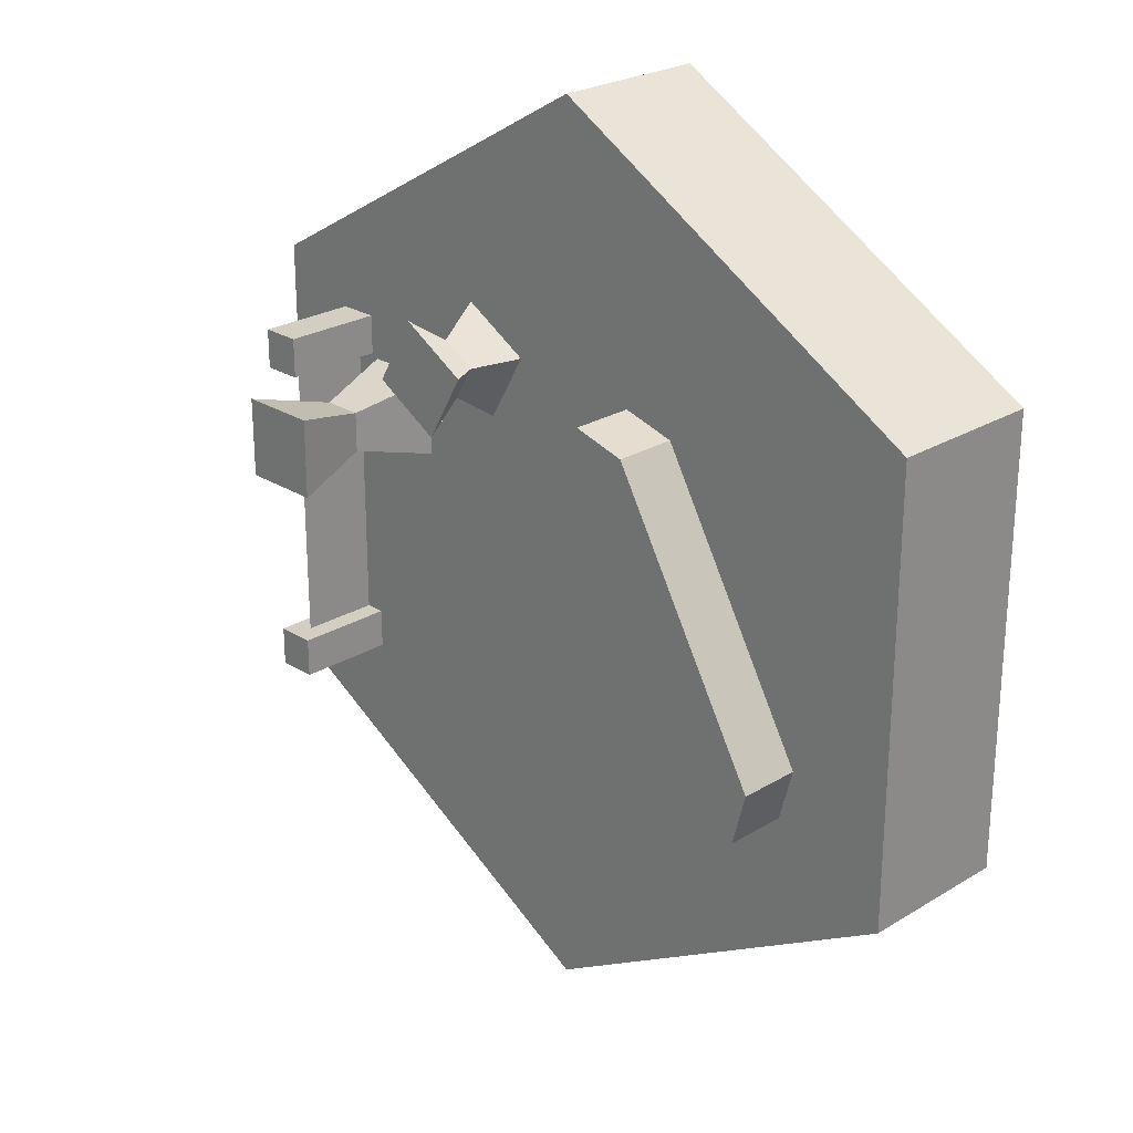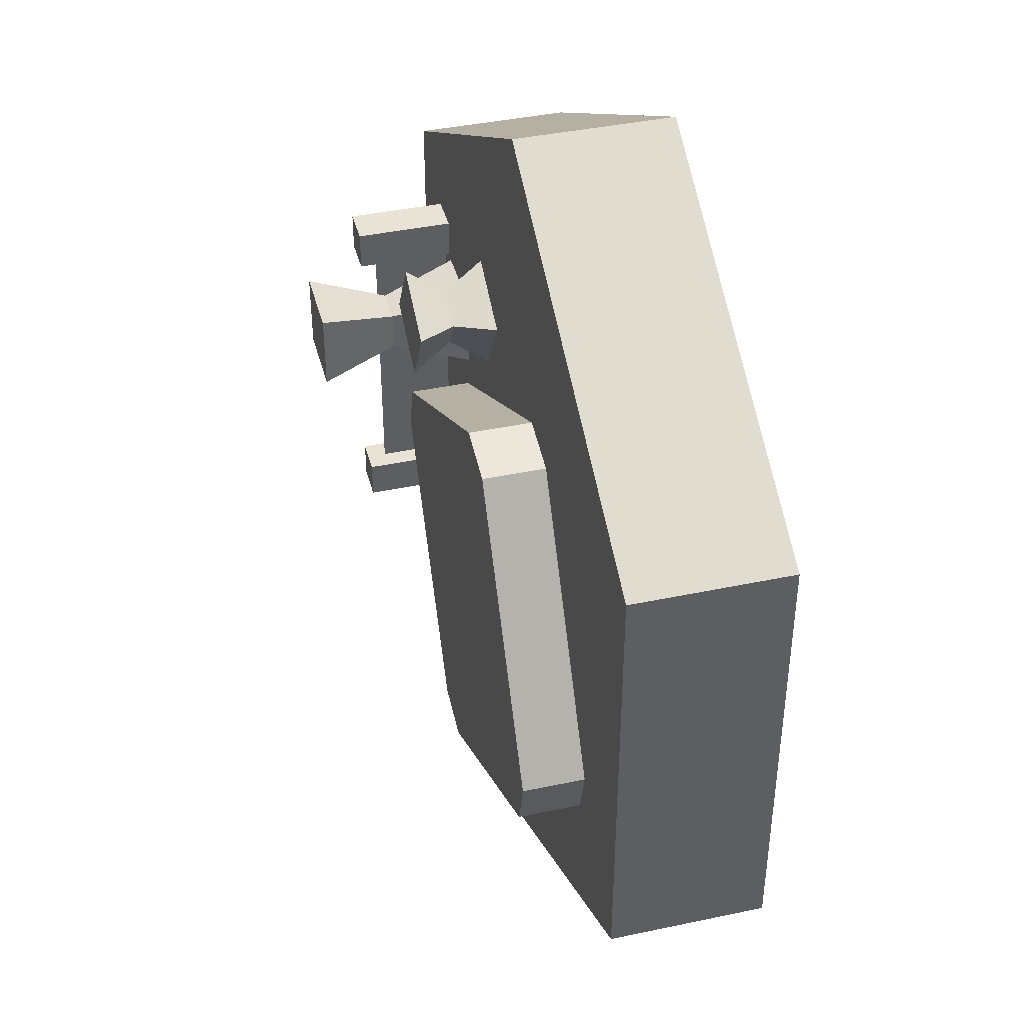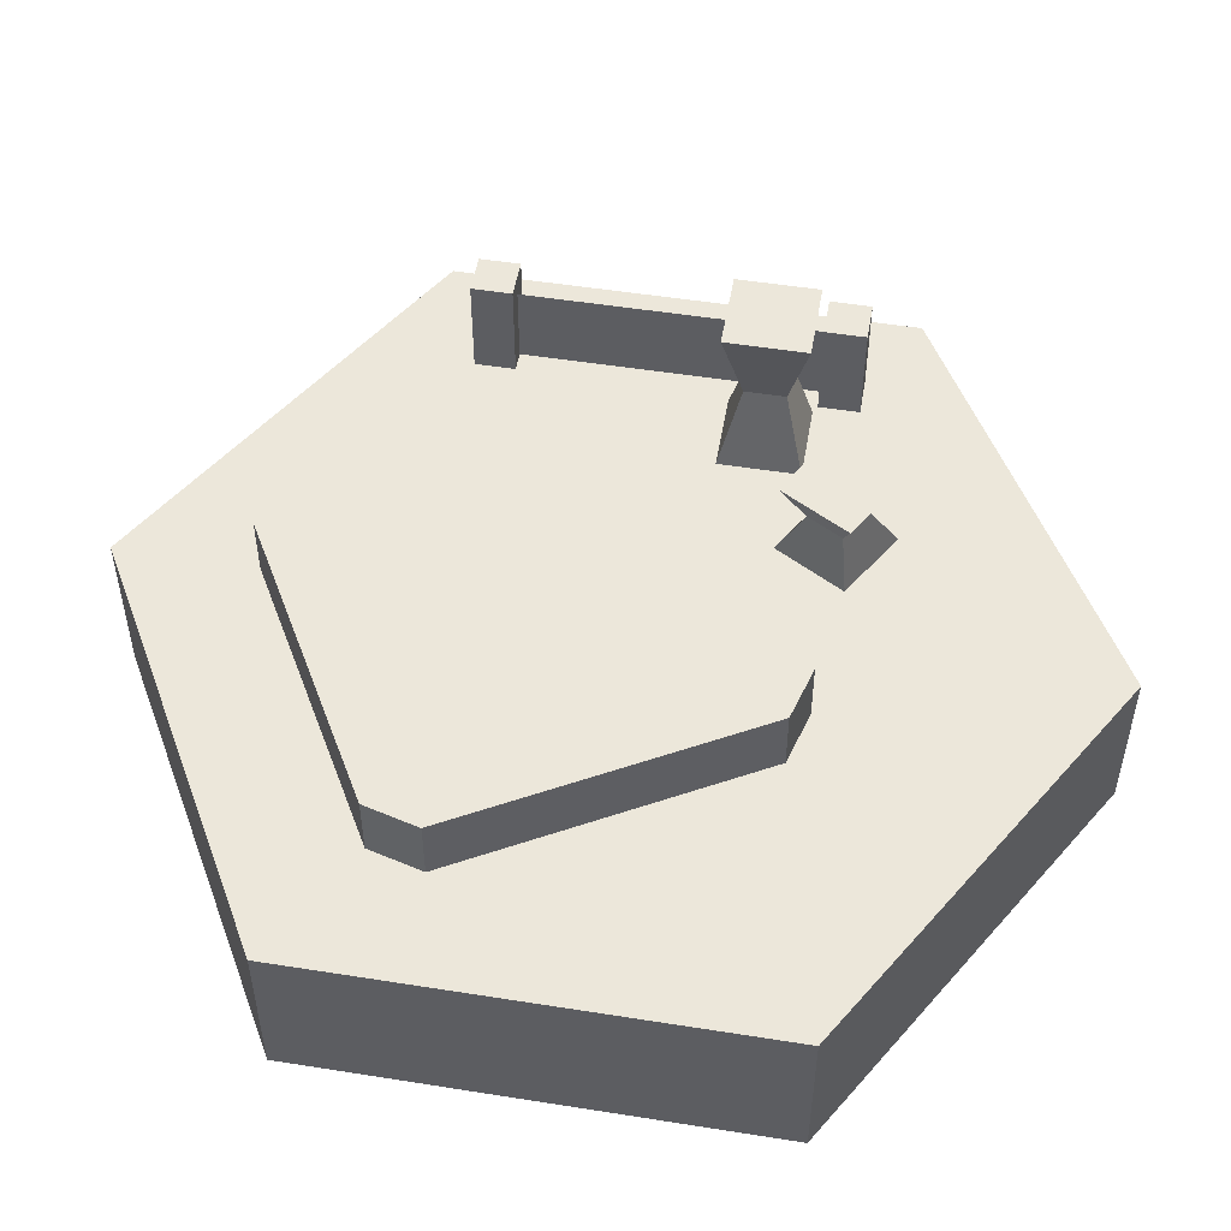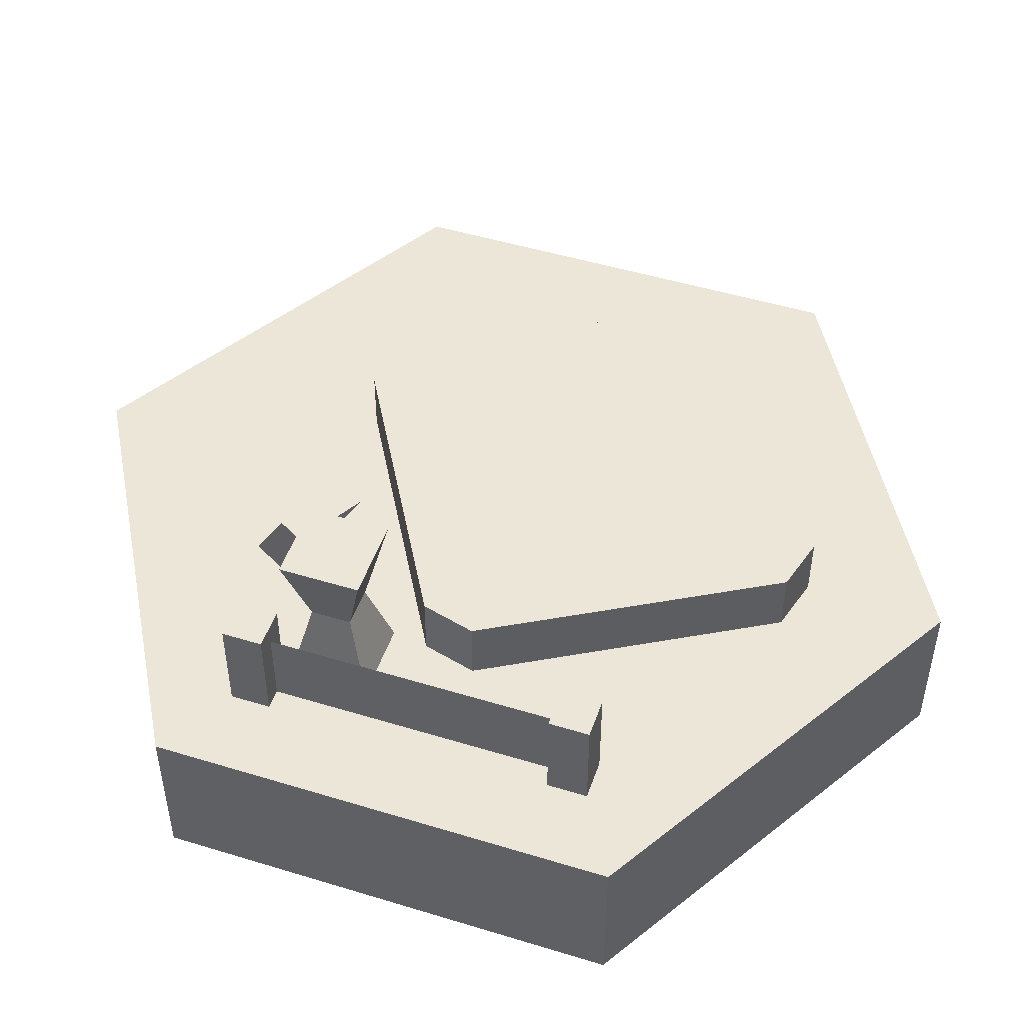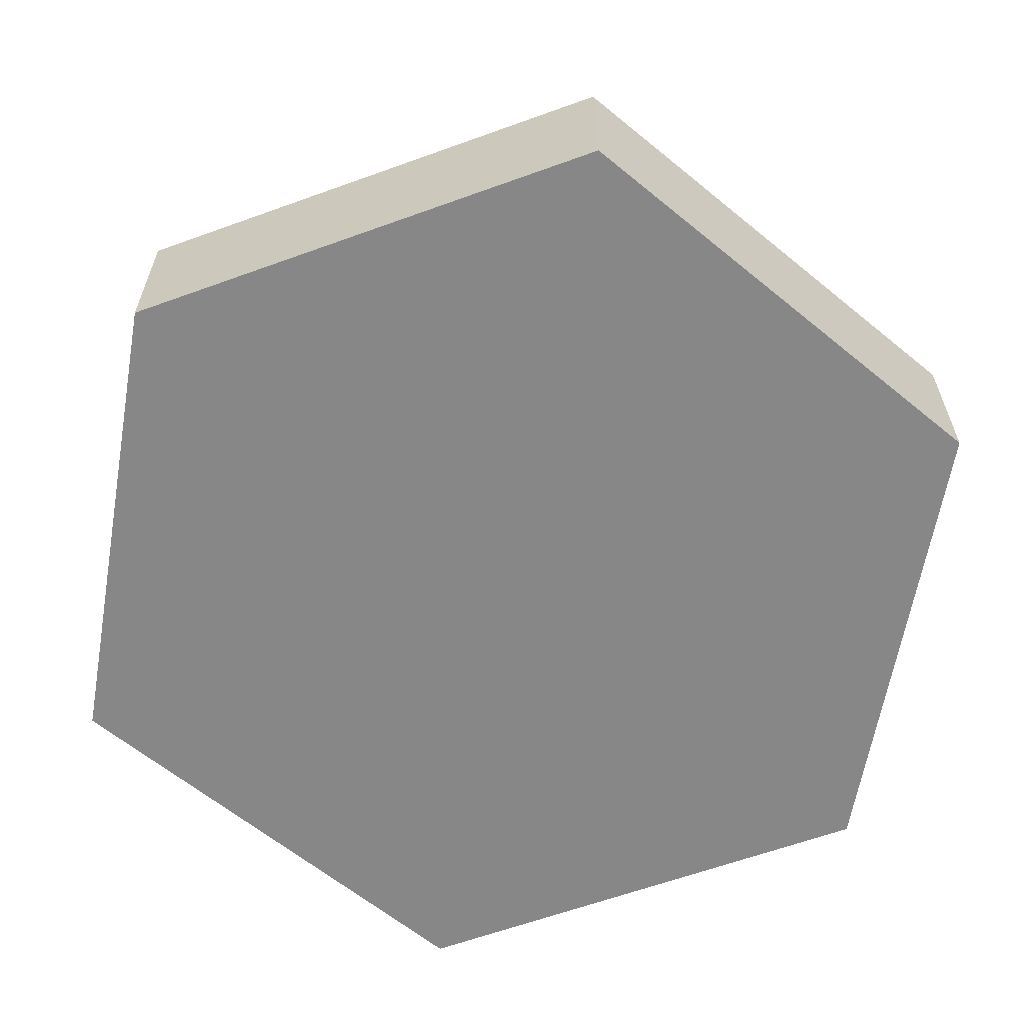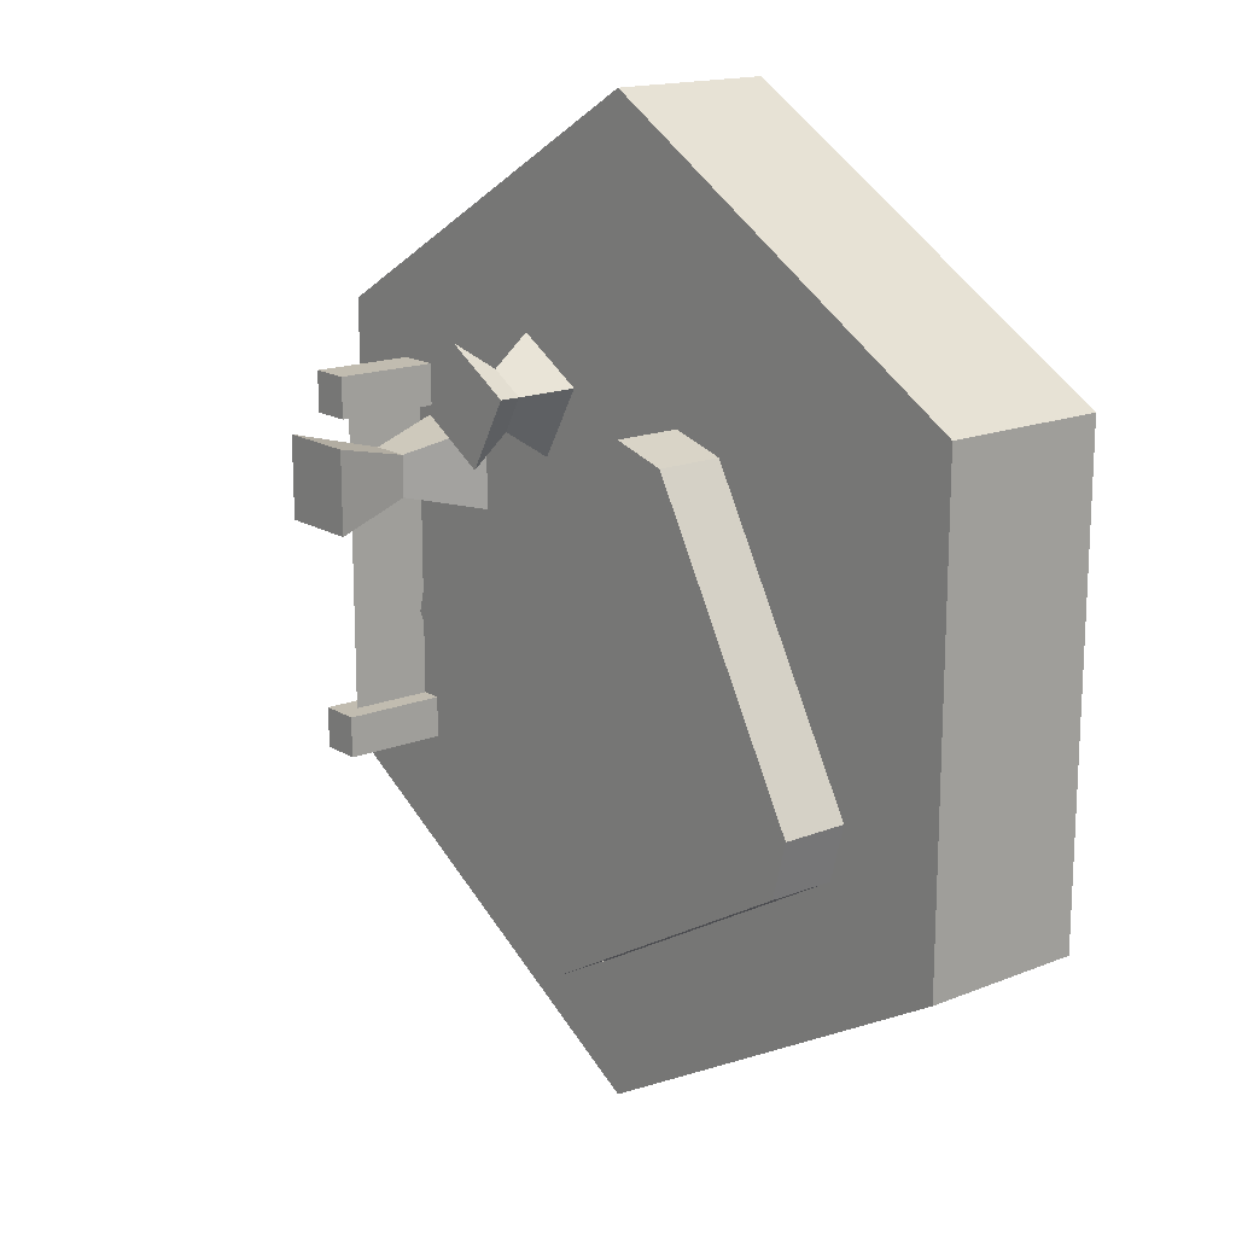
<metadata>
{"format":"obj","ext":"obj","renderer":"f3d","projection":"perspective","resolution":1024,"background":"white","views":[{"elev":24.9,"azim":-134.4,"up":"+Z"},{"elev":41.2,"azim":-104.4,"up":"+Z"},{"elev":51.3,"azim":-80.2,"up":"+Y"},{"elev":48.7,"azim":108.8,"up":"+Y"},{"elev":-62.3,"azim":-129.8,"up":"+Y"},{"elev":16.5,"azim":-128.9,"up":"+Z"}]}
</metadata>
<code>
g building_farm
v 0.5 0 0.2887
v 0.5 0 -0.2887
v 1.198e-13 0 0.5774
v -1.35e-13 0 -0.5774
v -0.5 0 0.2887
v -0.5 0 -0.2887
v 0.5 0.1 0.2887
v 1.198e-13 0.1 0.5774
v 0.5 0.1 -0.2887
v -1.35e-13 0.1 -0.5774
v -0.5 0.1 -0.2887
v -0.5 0.1 0.2887
v 0.4 0.2 0.2309
v 9.385e-14 0.2 0.4619
v 0.4 0.2 -0.2309
v -1.094e-13 0.2 -0.4619
v -0.4 0.2 0.2309
v -0.4 0.2 -0.2309
v 0.5 0.2 -0.2887
v -1.35e-13 0.2 -0.5774
v -0.5 0.2 -0.2887
v -0.5 0.2 0.2887
v 0.5 0.2 0.2887
v 1.198e-13 0.2 0.5774
f 3 2 1
f 2 3 4
f 4 3 5
f 4 5 6
f 7 3 1
f 3 7 8
f 7 2 9
f 2 7 1
f 10 2 4
f 2 10 9
f 11 4 6
f 4 11 10
f 5 11 6
f 11 5 12
f 8 5 3
f 5 8 12
f 15 14 13
f 14 15 16
f 14 16 17
f 17 16 18
f 19 15 13
f 15 19 20
f 15 20 16
f 16 20 18
f 18 20 21
f 18 21 22
f 13 23 19
f 23 13 24
f 24 13 14
f 24 14 22
f 22 14 17
f 22 17 18
f 12 21 11
f 21 12 22
f 24 12 8
f 12 24 22
f 21 10 11
f 10 21 20
f 20 9 10
f 9 20 19
f 23 9 19
f 9 23 7
f 23 8 7
f 8 23 24
g fence
v 0.375 0.2 -0.1809
v 0.375 0.2 0.1809
v 0.375 0.3 -0.1809
v 0.375 0.3 0.1809
v 0.35 0.325 0.1809
v 0.35 0.2 0.1809
v 0.4 0.325 0.1809
v 0.4 0.2 0.1809
v 0.35 0.2 0.2309
v 0.35 0.325 0.2309
v 0.4 0.2 0.2309
v 0.4 0.325 0.2309
v 0.35 0.325 -0.2309
v 0.35 0.2 -0.2309
v 0.4 0.325 -0.2309
v 0.4 0.2 -0.2309
v 0.35 0.2 -0.1809
v 0.35 0.325 -0.1809
v 0.4 0.325 -0.1809
v 0.4 0.2 -0.1809
f 27 26 25
f 26 27 28
f 25 26 27
f 28 27 26
f 31 30 29
f 30 31 26
f 26 31 32
f 34 30 33
f 30 34 29
f 32 30 26
f 30 32 35
f 30 35 33
f 31 35 32
f 35 31 36
f 35 34 33
f 34 35 36
f 29 36 31
f 36 29 34
f 39 38 37
f 38 39 40
f 25 42 41
f 42 25 43
f 43 25 44
f 42 38 41
f 38 42 37
f 44 38 40
f 38 44 25
f 38 25 41
f 39 44 40
f 44 39 43
f 37 43 39
f 43 37 42
g grain
v -0.09821 0.28 0.2299
v -0.1665 0.28 0.2116
v 0.2482 0.28 0.0299
v 0.2665 0.28 -0.0384
v 0.06651 0.28 -0.3848
v -0.3665 0.28 -0.1348
v -0.3482 0.28 -0.2031
v -0.001795 0.28 -0.4031
v -0.3482 0.2 -0.2031
v -0.3665 0.2 -0.1348
v -0.001795 0.2 -0.4031
v 0.06651 0.2 -0.3848
v 0.2665 0.2 -0.0384
v 0.2482 0.2 0.0299
v -0.09821 0.2 0.2299
v -0.1665 0.2 0.2116
f 47 46 45
f 46 47 48
f 46 48 49
f 46 49 50
f 50 49 51
f 51 49 52
f 54 51 53
f 51 54 50
f 53 52 55
f 52 53 51
f 55 49 56
f 49 55 52
f 49 57 56
f 57 49 48
f 48 58 57
f 58 48 47
f 45 58 47
f 58 45 59
f 45 60 59
f 60 45 46
f 46 54 60
f 54 46 50
f 60 58 59
f 58 60 57
f 57 60 54
f 57 54 56
f 56 54 53
f 56 53 55
g grainBundle
v 0.3411 0.2 0.1758
v 0.3411 0.2 0.0758
v 0.2411 0.2 0.1758
v 0.2411 0.2 0.0758
v 0.3411 0.4 0.0758
v 0.3411 0.4 0.1758
v 0.2411 0.4 0.0758
v 0.2411 0.4 0.1758
v 0.2661 0.3 0.1008
v 0.3161 0.3 0.1008
v 0.3161 0.3 0.1508
v 0.2661 0.3 0.1508
f 63 62 61
f 62 63 64
f 67 66 65
f 66 67 68
f 69 62 64
f 62 69 70
f 70 61 62
f 61 70 71
f 71 63 61
f 63 71 72
f 63 69 64
f 69 63 72
f 66 72 71
f 72 66 68
f 66 70 65
f 70 66 71
f 69 68 67
f 68 69 72
f 67 70 69
f 70 67 65
g grainBundle
v 0.1633 0.2 0.2954
v 0.2133 0.2 0.2088
v 0.07673 0.2 0.2454
v 0.1267 0.2 0.1588
v 0.2133 0.3 0.2088
v 0.1633 0.3 0.2954
v 0.1267 0.3 0.1588
v 0.07673 0.3 0.2454
v 0.1359 0.25 0.1929
v 0.1792 0.25 0.2179
v 0.1542 0.25 0.2612
v 0.1109 0.25 0.2362
f 75 74 73
f 74 75 76
f 79 78 77
f 78 79 80
f 81 74 76
f 74 81 82
f 82 73 74
f 73 82 83
f 83 75 73
f 75 83 84
f 75 81 76
f 81 75 84
f 78 84 83
f 84 78 80
f 78 82 77
f 82 78 83
f 81 80 79
f 80 81 84
f 79 82 81
f 82 79 77

</code>
